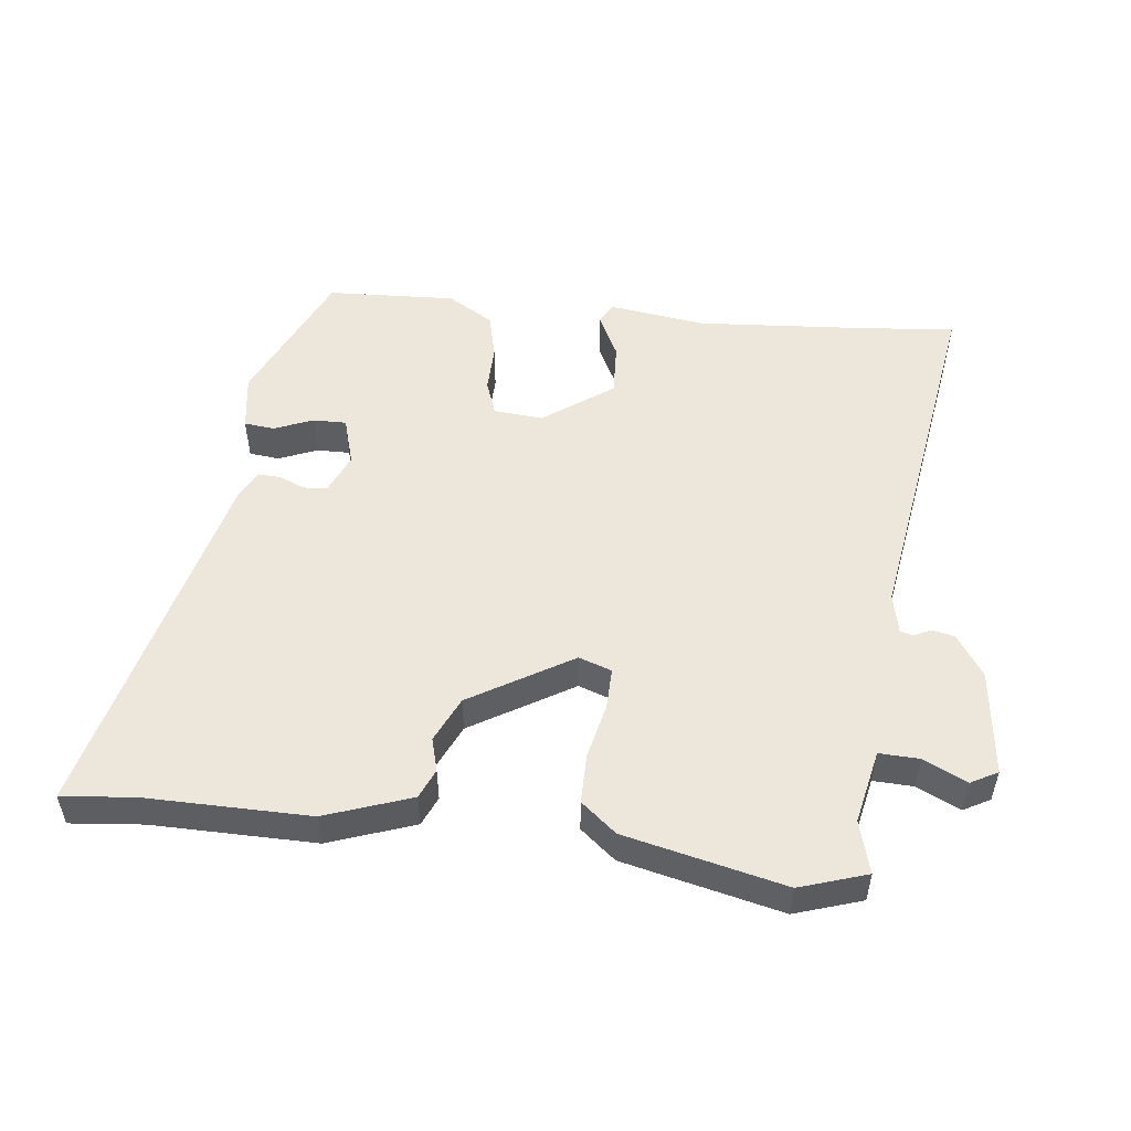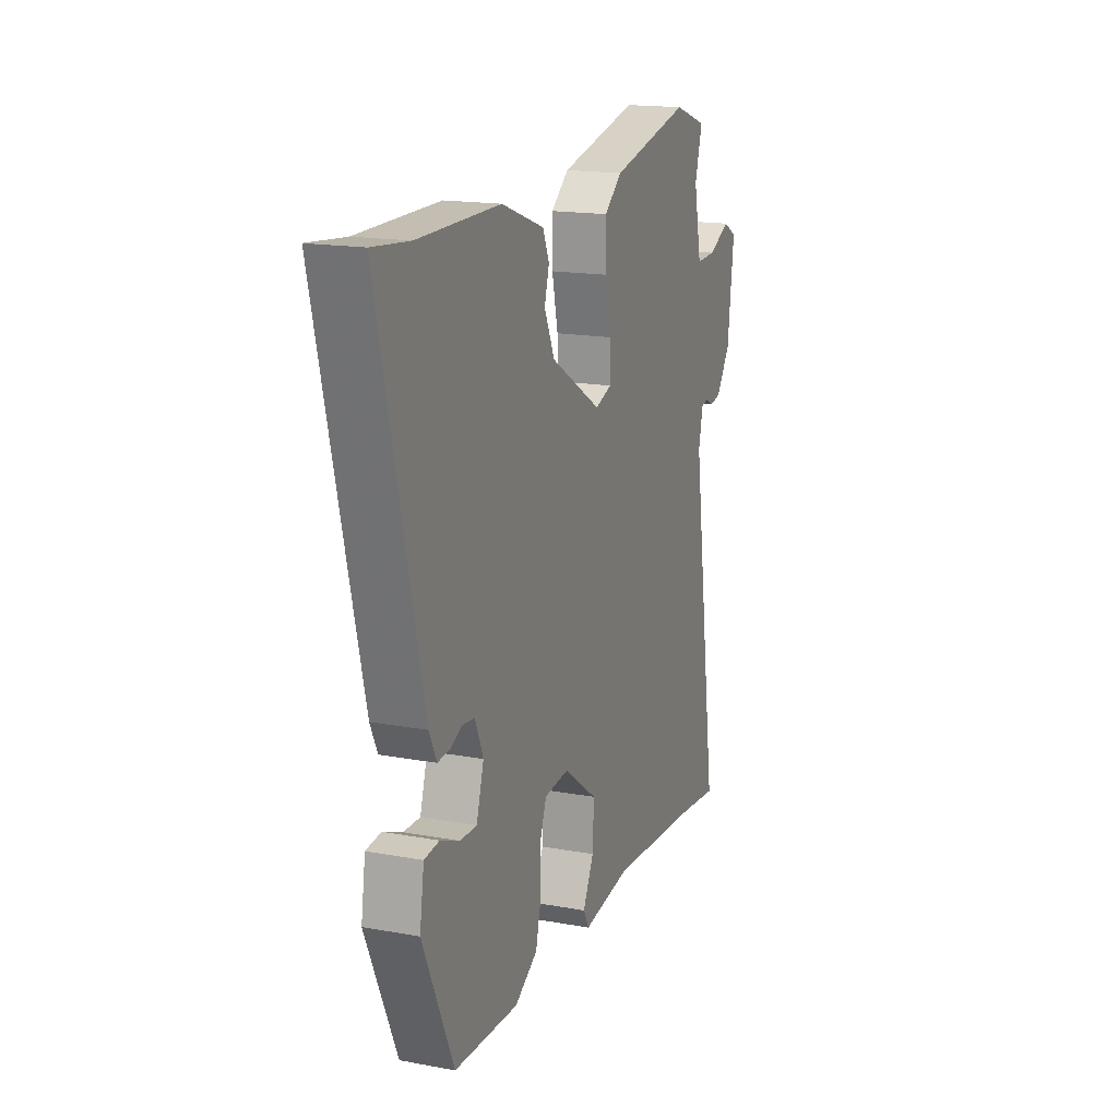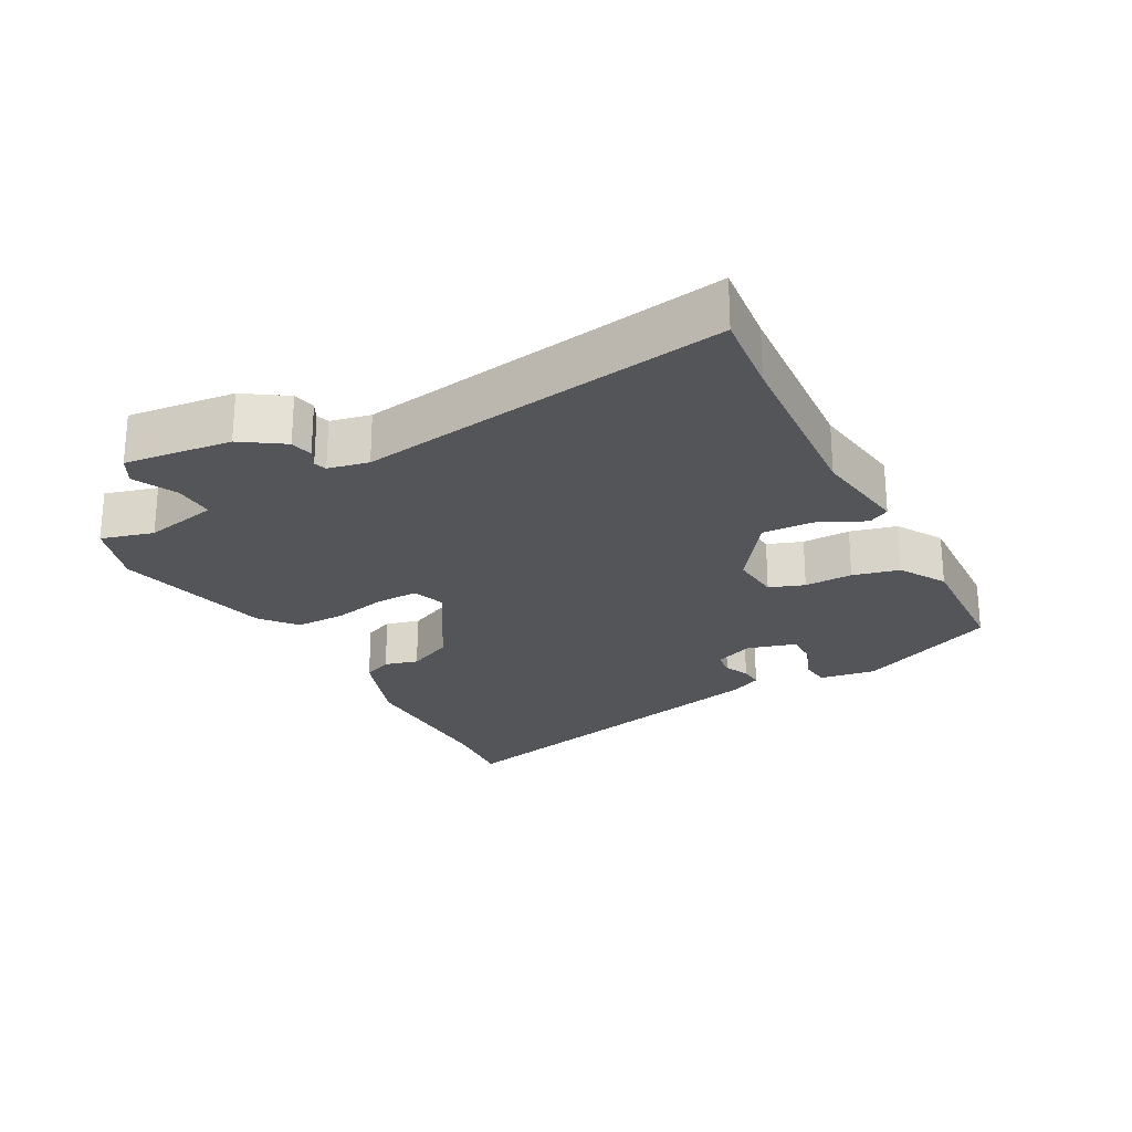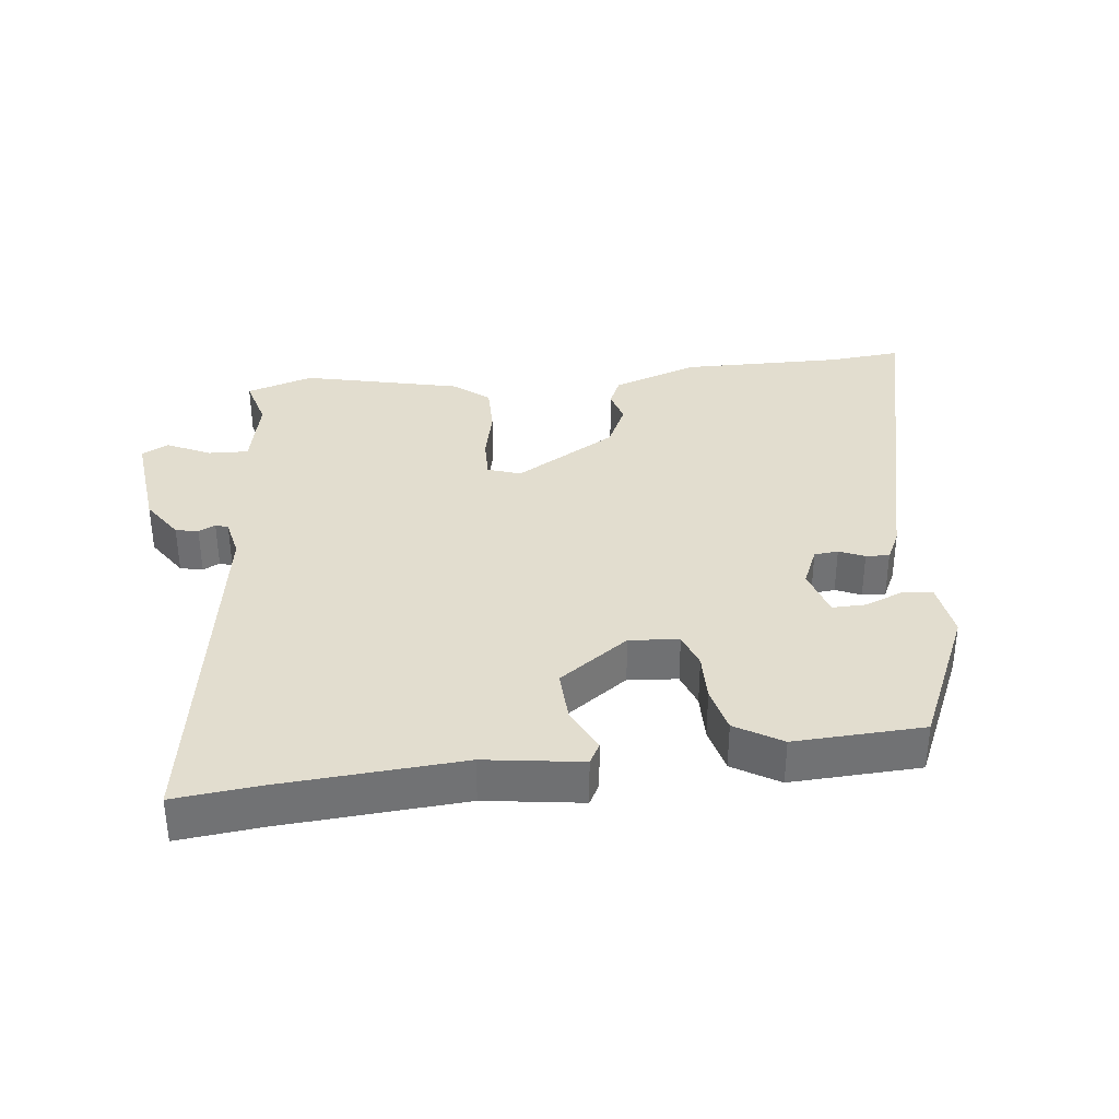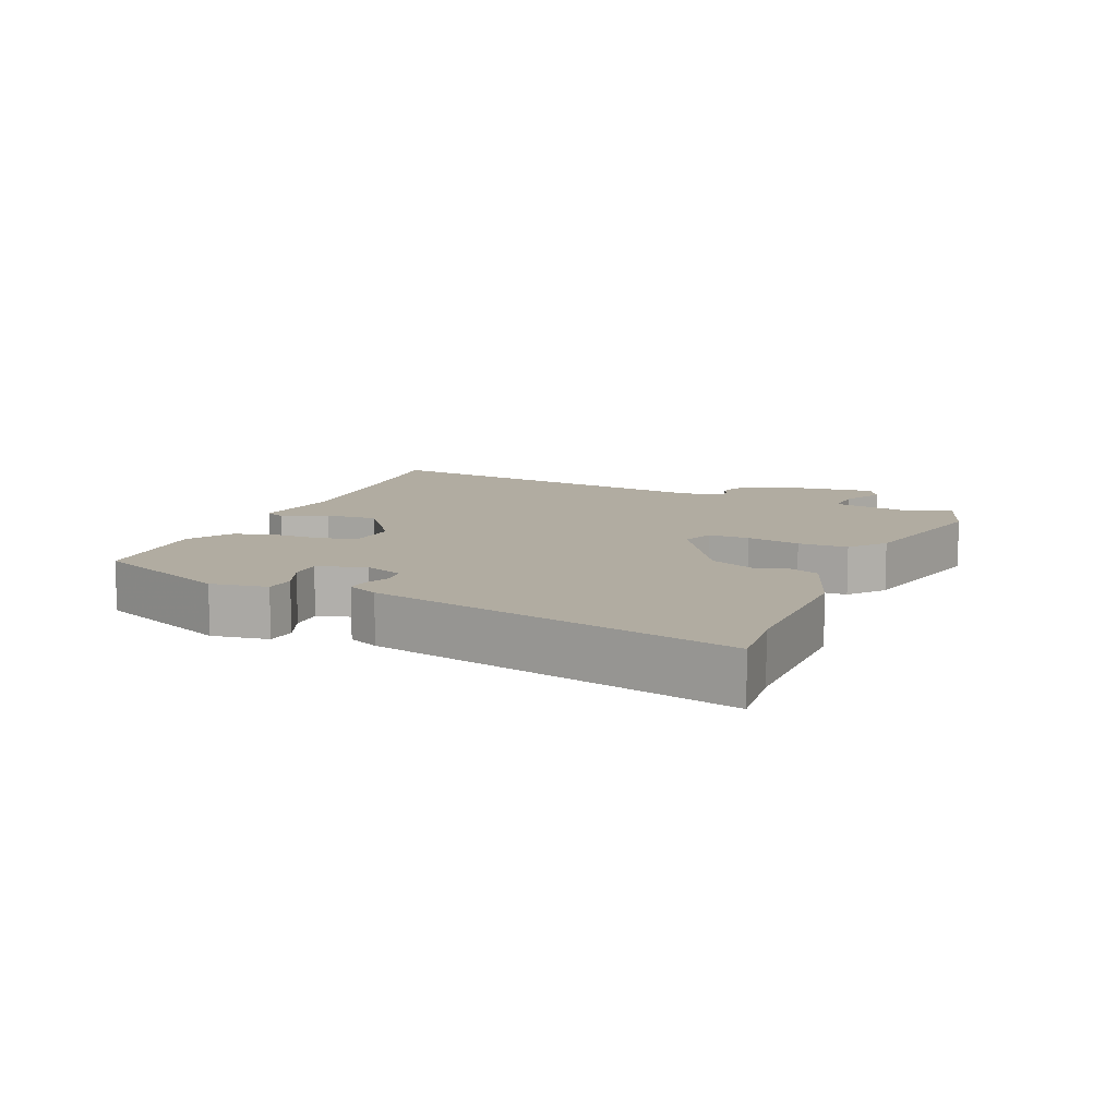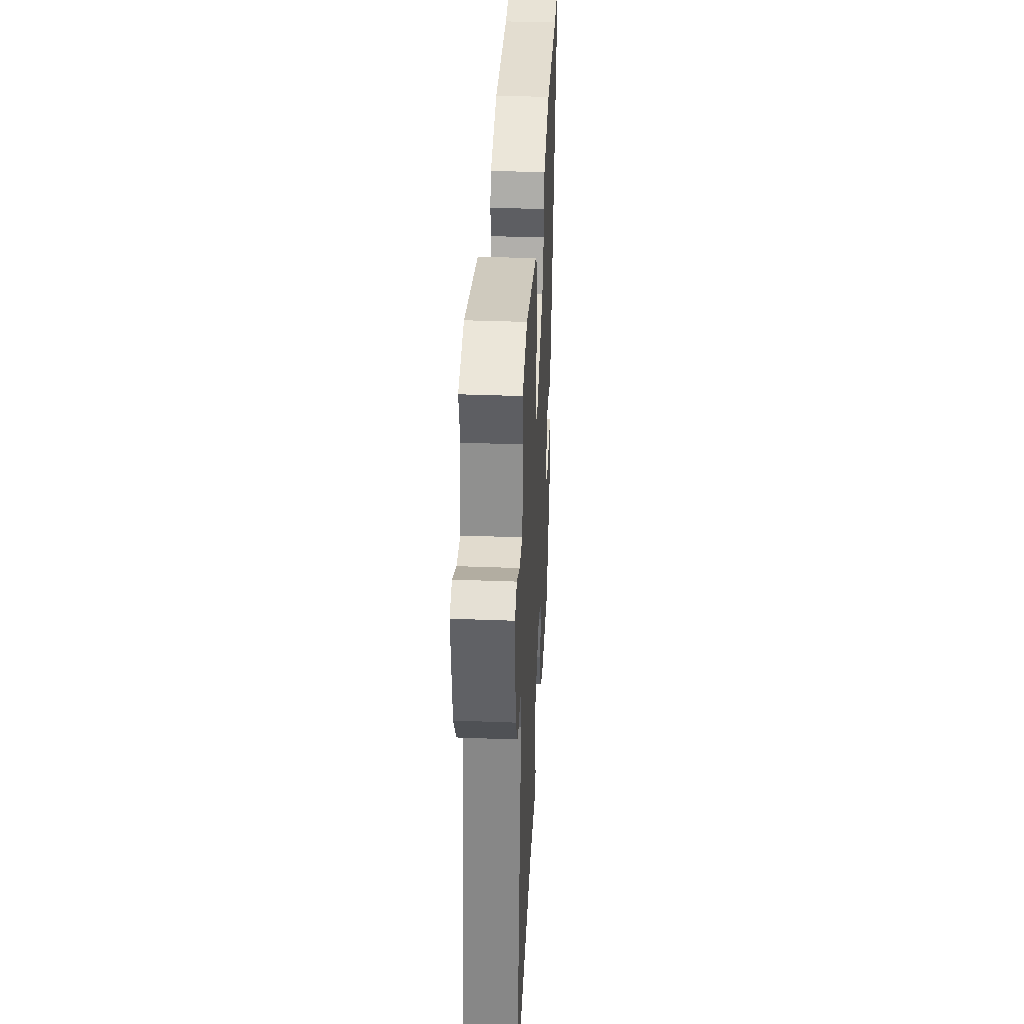
<metadata>
{"format":"obj","ext":"obj","renderer":"f3d","projection":"perspective","resolution":1024,"background":"white","views":[{"elev":51.9,"azim":6.8,"up":"+Y"},{"elev":17.0,"azim":-69.7,"up":"+Z"},{"elev":-24.3,"azim":118.7,"up":"+Y"},{"elev":34.9,"azim":173.8,"up":"+Y"},{"elev":10.2,"azim":-67.0,"up":"+Y"},{"elev":35.8,"azim":92.9,"up":"+Z"}]}
</metadata>
<code>
v 0.599 0.07 -0.511
v 0.475 0.07 -0.497
v 0.202 0.07 -0.476
v 0.057 0.07 -0.496
v 0.04 0.07 -0.464
v 0.073 0.07 -0.398
v 0.077 0.07 -0.319
v -0.026 0.07 -0.244
v -0.1 0.07 -0.25
v -0.119 0.07 -0.302
v -0.118 0.07 -0.374
v -0.135 0.07 -0.443
v -0.204 0.07 -0.484
v -0.397 0.07 -0.474
v -0.49 0.07 -0.264
v -0.477 0.07 -0.179
v -0.432 0.07 -0.174
v -0.374 0.07 -0.198
v -0.324 0.07 -0.199
v -0.302 0.07 -0.126
v -0.327 0.07 -0.067
v -0.363 0.07 -0.063
v -0.401 0.07 -0.079
v -0.436 0.07 -0.081
v -0.458 0.07 -0.035
v -0.587 0.07 0.509
v -0.478 0.07 0.498
v -0.234 0.07 0.499
v -0.106 0.07 0.453
v -0.087 0.07 0.409
v -0.101 0.07 0.359
v -0.07 0.07 0.291
v 0.082 0.07 0.199
v 0.131 0.07 0.216
v 0.13 0.07 0.278
v 0.112 0.07 0.36
v 0.112 0.07 0.435
v 0.165 0.07 0.478
v 0.403 0.07 0.532
v 0.503 0.07 0.499
v 0.481 0.07 0.421
v 0.504 0.07 0.31
v 0.564 0.07 0.312
v 0.629 0.07 0.343
v 0.669 0.07 0.321
v 0.65 0.07 0.161
v 0.608 0.07 0.099
v 0.574 0.07 0.092
v 0.549 0.07 0.105
v 0.53 0.07 0.099
v 0.517 0.07 0.039
v 0.599 0 -0.511
v 0.475 0 -0.497
v 0.202 0 -0.476
v 0.057 0 -0.496
v 0.04 0 -0.464
v 0.073 0 -0.398
v 0.077 0 -0.319
v -0.026 0 -0.244
v -0.1 0 -0.25
v -0.119 0 -0.302
v -0.118 0 -0.374
v -0.135 0 -0.443
v -0.204 0 -0.484
v -0.397 0 -0.474
v -0.49 0 -0.264
v -0.477 0 -0.179
v -0.432 0 -0.174
v -0.374 0 -0.198
v -0.324 0 -0.199
v -0.302 0 -0.126
v -0.327 0 -0.067
v -0.363 0 -0.063
v -0.401 0 -0.079
v -0.436 0 -0.081
v -0.458 0 -0.035
v -0.587 0 0.509
v -0.478 0 0.498
v -0.234 0 0.499
v -0.106 0 0.453
v -0.087 0 0.409
v -0.101 0 0.359
v -0.07 0 0.291
v 0.082 0 0.199
v 0.131 0 0.216
v 0.13 0 0.278
v 0.112 0 0.36
v 0.112 0 0.435
v 0.165 0 0.478
v 0.403 0 0.532
v 0.503 0 0.499
v 0.481 0 0.421
v 0.504 0 0.31
v 0.564 0 0.312
v 0.629 0 0.343
v 0.669 0 0.321
v 0.65 0 0.161
v 0.608 0 0.099
v 0.574 0 0.092
v 0.549 0 0.105
v 0.53 0 0.099
v 0.517 0 0.039
f 46 47 48 49
f 46 49 50
f 43 44 45 46
f 42 43 46 50
f 41 42 50 51
f 39 40 41
f 38 39 41 51
f 35 36 37 38
f 34 35 38 51
f 28 29 30 31
f 27 28 31 32
f 26 27 32 33
f 22 23 24 25
f 21 22 25 26
f 15 16 17 18
f 15 18 19
f 14 15 19
f 13 14 19 20
f 10 11 12 13
f 9 10 13 20
f 3 4 5 6
f 2 3 6 7
f 1 2 7 8
f 33 34 51 1
f 21 26 33 1
f 8 9 20 21
f 1 8 21
f 100 99 98 97
f 101 100 97
f 97 96 95 94
f 101 97 94 93
f 102 101 93 92
f 92 91 90
f 102 92 90 89
f 89 88 87 86
f 102 89 86 85
f 82 81 80 79
f 83 82 79 78
f 84 83 78 77
f 76 75 74 73
f 77 76 73 72
f 69 68 67 66
f 70 69 66
f 70 66 65
f 71 70 65 64
f 64 63 62 61
f 71 64 61 60
f 57 56 55 54
f 58 57 54 53
f 59 58 53 52
f 52 102 85 84
f 52 84 77 72
f 72 71 60 59
f 72 59 52
f 1 52 53 2
f 2 53 54 3
f 3 54 55 4
f 4 55 56 5
f 5 56 57 6
f 6 57 58 7
f 7 58 59 8
f 8 59 60 9
f 9 60 61 10
f 10 61 62 11
f 11 62 63 12
f 12 63 64 13
f 13 64 65 14
f 14 65 66 15
f 15 66 67 16
f 16 67 68 17
f 17 68 69 18
f 18 69 70 19
f 19 70 71 20
f 20 71 72 21
f 21 72 73 22
f 22 73 74 23
f 23 74 75 24
f 24 75 76 25
f 25 76 77 26
f 26 77 78 27
f 27 78 79 28
f 28 79 80 29
f 29 80 81 30
f 30 81 82 31
f 31 82 83 32
f 32 83 84 33
f 33 84 85 34
f 34 85 86 35
f 35 86 87 36
f 36 87 88 37
f 37 88 89 38
f 38 89 90 39
f 39 90 91 40
f 40 91 92 41
f 41 92 93 42
f 42 93 94 43
f 43 94 95 44
f 44 95 96 45
f 45 96 97 46
f 46 97 98 47
f 47 98 99 48
f 48 99 100 49
f 49 100 101 50
f 50 101 102 51
f 51 102 52 1

</code>
